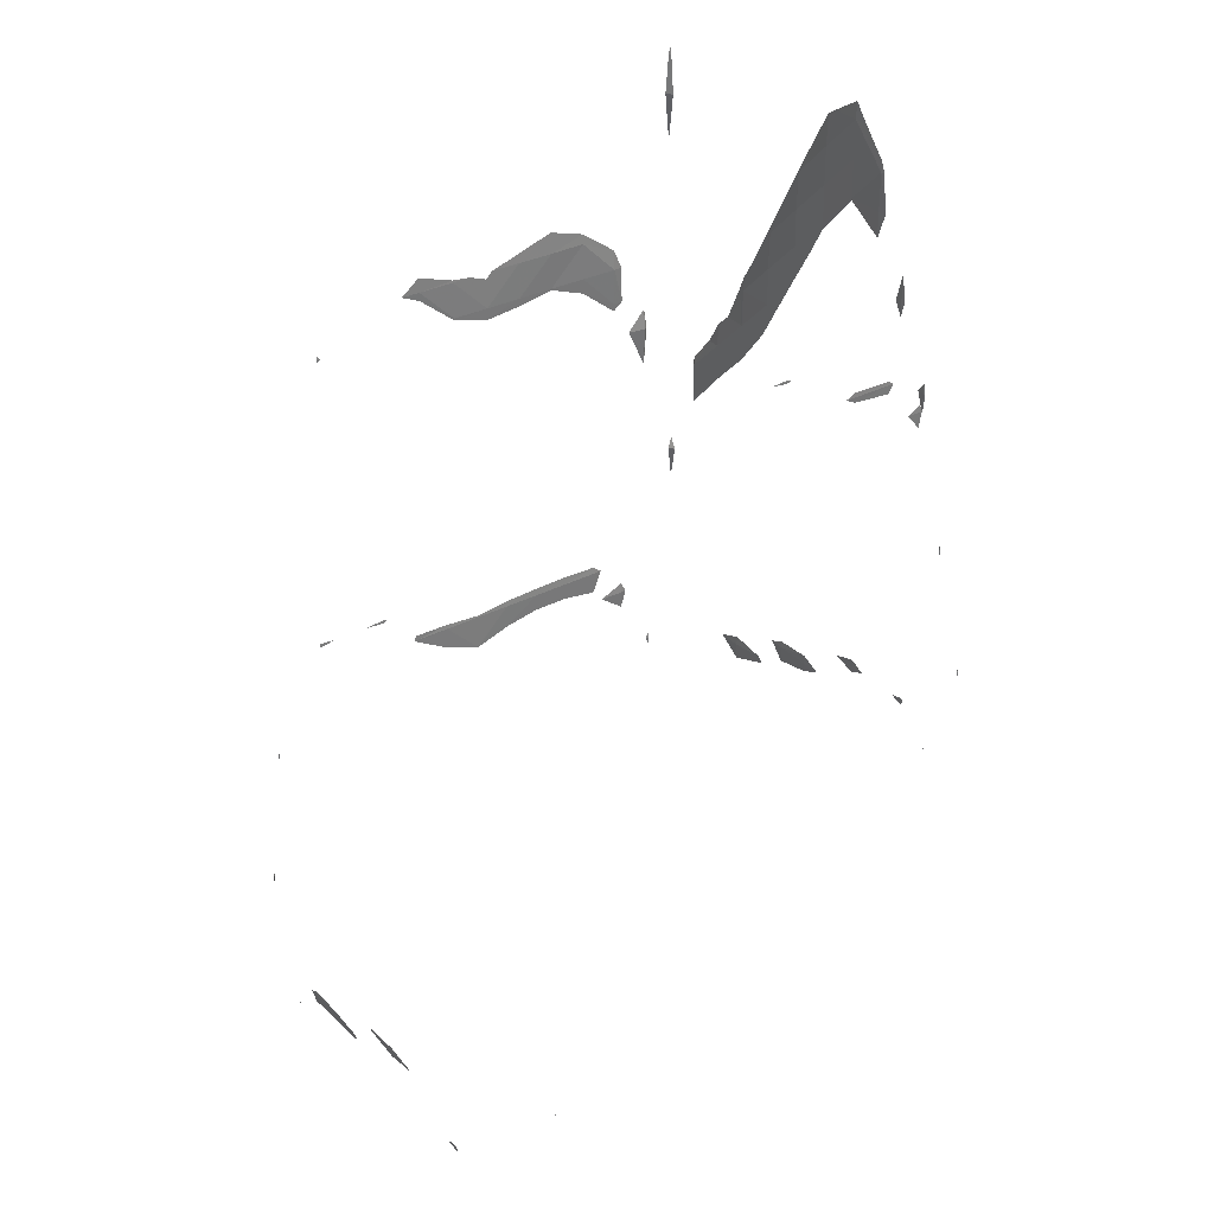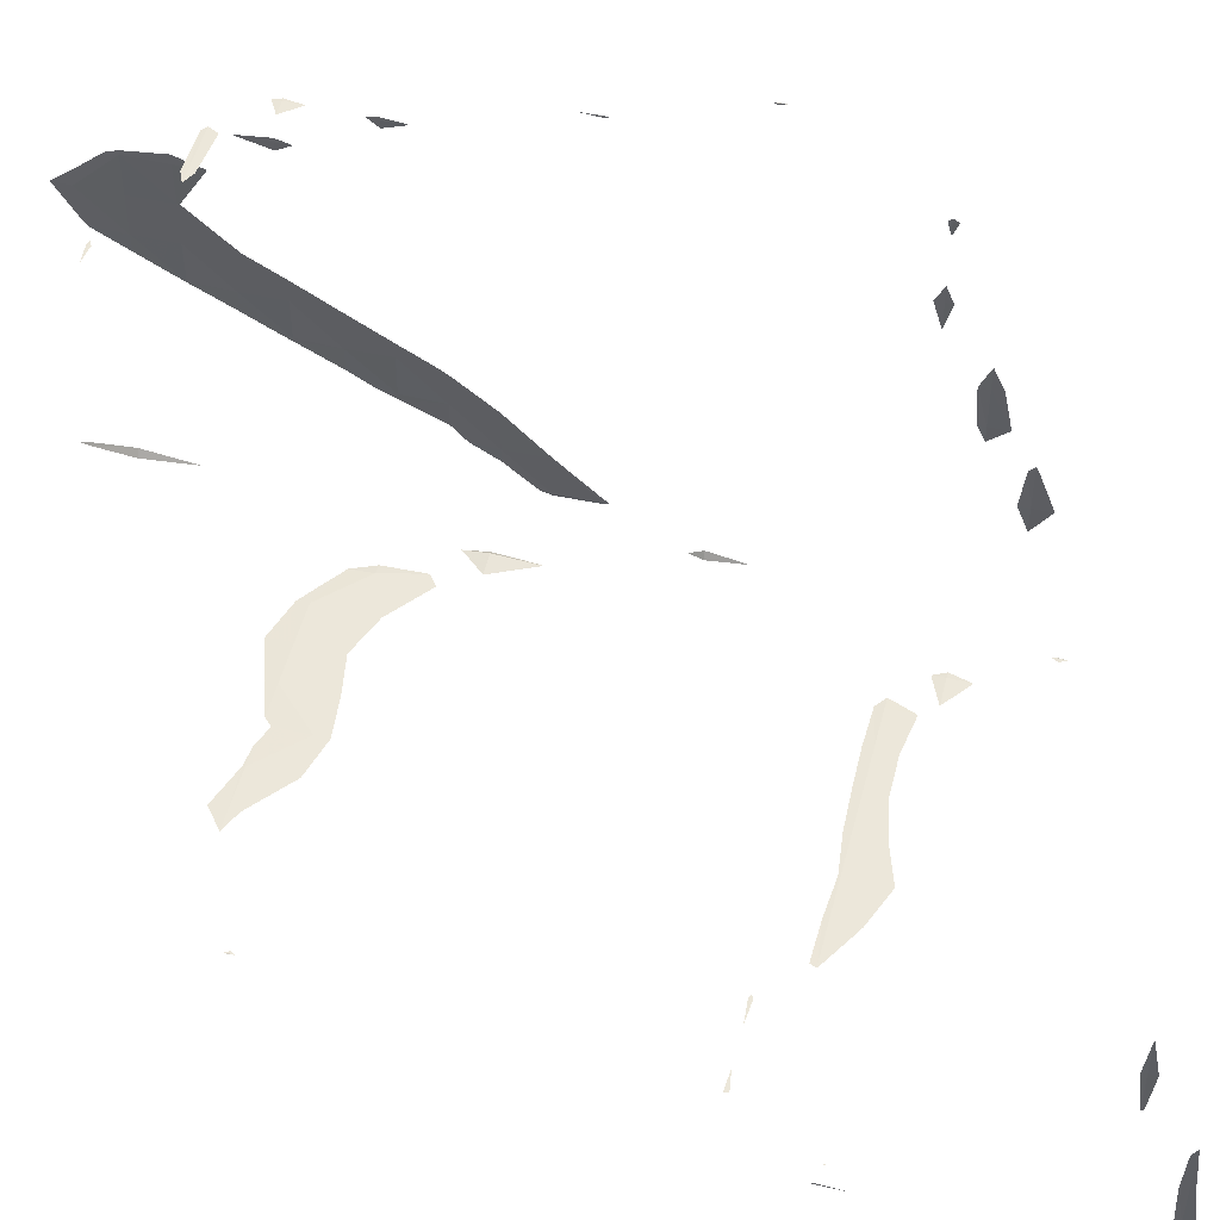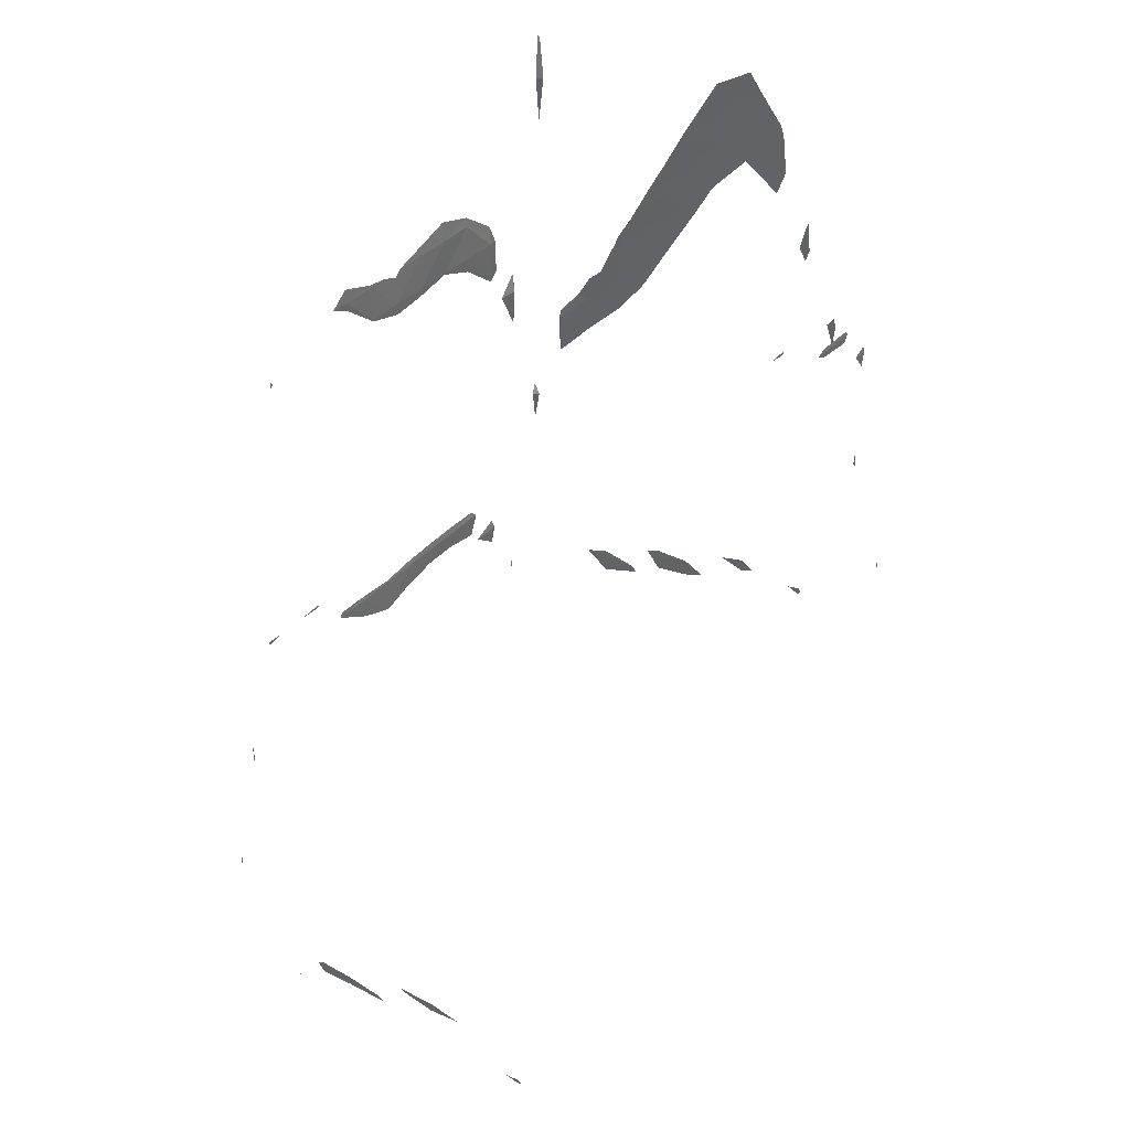
<metadata>
{"format":"obj","ext":"obj","renderer":"f3d","projection":"perspective","resolution":1024,"background":"white","views":[{"elev":32.9,"azim":-35.5,"up":"+Y"},{"elev":50.7,"azim":-75.7,"up":"+Z"},{"elev":37.8,"azim":-53.2,"up":"+Y"}]}
</metadata>
<code>
v 120 39 124
v 120 39 123.9
v 120 38.99 124
v 120 39.02 124
v 120 39 124
v 120 39.77 125
v 120 40 125
v 120 40 124.8
v 120 40.13 125
v 120 40 126
v 120 39.9 126
v 120 40.17 126
v 120 40 127
v 120 39.98 127
v 120 40.11 127
v 120 40 127.2
v 120 40.94 128
v 120 41 128
v 120 41 128
v 120 41 128
v 120 41 129
v 120 40.83 129
v 120 41.11 129
v 120 41 129.9
v 120 40 132
v 120 40 131.6
v 120 39.95 132
v 120 40.08 132
v 120 40 132.1
v 121 41 121
v 121 41 121
v 121 40.79 121
v 121 41.22 121
v 121 41 121
v 121 46 122
v 121 46 122
v 121 45.34 122
v 121 46.06 122
v 121 46 122
v 120 39 124
v 120 40 125
v 120 40 126
v 120 40 127
v 120 41 128
v 120 41 129
v 120 40 132
v 121 43 135
v 121 43 135
v 121 42.97 135
v 121 43.03 135
v 121 43 135
v 121 41 121
v 122 46 121
v 122 46 121
v 122 45.97 121
v 122 46.03 121
v 121 46 122
v 122 46 121
v 121 43 135
v 122 46 121
v 123 48 121
v 123 48 121
v 123 47.92 121
v 123 48.03 121
v 123 48 121
v 123 57 122
v 123 57 122
v 123 56.91 122
v 123 57.11 122
v 123 57 122
v 123.5 48 121
v 123.1 57 122
v 124.4 48 121
v 125 48 121
v 125 47.95 121
v 125 48.04 121
v 125 48 121
v 125.9 47 121
v 126 47 121
v 126 46.95 121
v 125.1 48 121
v 126 47.15 121
v 126 47 121
v 125.5 58 122
v 126 58 122
v 126 57.77 122
v 126 58.4 122
v 126 58 122
v 127 47 121
v 127 46.36 121
v 127 47.13 121
v 127 47 121
v 126.9 57 122
v 127 57 122
v 127 56.94 122
v 127 58 122
v 127 58.06 122
v 127 57 122
v 127 58 122
v 128 46 121
v 128 46 121
v 128 46 121
v 128 47 121
v 128 47.05 121
v 128 46 121
v 128 47 121
v 128 57 122
v 128 56.67 122
v 127.5 58 122
v 128 57.82 122
v 128 57 122
v 127.6 60 134
v 128 60 134
v 128 59.95 134
v 128 60.04 134
v 128 60 134
v 128 46 121
v 129 46.32 121
v 129 47 121
v 129 47.17 121
v 129 47 121
v 129 57 122
v 129 56.78 122
v 128.2 58 122
v 129 58 122
v 129 58.26 122
v 129 57 122
v 129 58 122
v 128.1 60 134
v 130 47 121
v 130 46.5 121
v 130 47.21 121
v 130 47 121
v 130 57 122
v 130 56.96 122
v 130 58 122
v 130 58.58 122
v 130 57 122
v 130 58 122
v 129.7 59 134
v 130 59 134
v 130 58.86 134
v 130 59.11 134
v 130 59 134
v 131 47 121
v 131 46.51 121
v 131 47.23 121
v 131 47 121
v 131 57 122
v 131 56.58 122
v 131 58 122
v 131 58.28 122
v 131 57 122
v 131 58 122
v 131 59 134
v 131 58.78 134
v 131 59.1 134
v 131 59 134
v 132 47 121
v 132 46.36 121
v 132 47.2 121
v 132 47 121
v 131.7 56 122
v 132 56 122
v 132 55.79 122
v 132 57 122
v 131.4 58 122
v 132 57.55 122
v 132 56 122
v 132 57 122
v 131.7 58 134
v 132 58 134
v 132 57.59 134
v 131.1 59 134
v 132 58.19 134
v 132 58 134
v 132.3 46 121
v 133 46 121
v 133 45.48 121
v 132.3 47 121
v 133 46.3 121
v 133 46 121
v 133 54 122
v 133 54 122
v 133 53.93 122
v 132.5 55 122
v 133 55 122
v 132.3 56 122
v 133 55.57 122
v 132.2 57 122
v 133 54 122
v 133 55 122.1
v 133 61 123
v 133 61 123
v 133 60.73 123
v 132.9 62 123
v 133 62 122.9
v 133 63 123
v 133 63 123
v 133 63.26 123
v 133 61 123
v 133 62 123.2
v 133 63 123.1
v 132.1 58 134
v 133.9 44 121
v 134 44 121
v 134 43.83 121
v 134 44.18 121
v 133.2 46 121
v 134 44 121
v 133.9 51 122
v 134 51 122
v 134 50.09 122
v 134 51.33 122
v 133 54 122
v 133.1 55 122
v 134 51 122.2
v 134 53 123
v 134 53 123
v 134 52.89 123
v 134 54 122.9
v 134 54 123
v 134 54.27 123
v 133 61 123
v 133.1 62 123
v 133 63 123
v 134 53 123.1
v 134 53.99 124
v 134 54 124
v 134 55 123.6
v 134 55 124
v 134 55.65 124
v 134 54 124
v 134 55 125
v 134 55 125
v 134 56 124.4
v 134 56 125
v 134 57 125
v 134 57 124.8
v 134 57.38 125
v 134 55 125
v 134 56 125.8
v 134 56.34 126
v 134 57 126
v 134 58 125.4
v 134 58 126
v 134 59 126
v 134 59 125.9
v 134 59.2 126
v 134 57 126.4
v 134 58 127
v 134 58.08 127
v 134 59 127
v 134 60 126.4
v 134 60 127
v 134 61 127
v 134 61 127
v 134 61.06 127
v 134 59 127.5
v 134 59.83 128
v 134 60 128
v 134 61 128
v 134 62 127.5
v 134 62 128
v 134 62.84 128
v 134 60 128.2
v 134 60.94 129
v 134 61 129
v 134 62 129
v 134 63 128.3
v 134 63 129
v 134 63.45 129
v 134 61 130
v 134 60.33 130
v 134 62 130
v 134 62.27 130
v 134 63 129.4
v 134 59 131
v 134 59 130.8
v 134 58.65 131
v 134 59.8 131
v 134 61 130.2
v 134 62 130.1
v 134 57 132
v 134 57 131.8
v 134 56.45 132
v 134 57.26 132
v 134 59 131.1
v 134 53 133
v 134 53 133
v 134 52.87 133
v 134 53.46 133
v 134 57 132.1
v 134 50 134
v 134 50 134
v 134 49.77 134
v 134 50.08 134
v 134 53 133
v 134 50 134
v 134 44 121
v 134 51 122
v 134 53 123
v 134 54 123
v 135 45 124
v 135 45 123.3
v 135 44.54 124
v 135 45.27 124
v 134 54 124
v 134 55 124
v 135 45 125
v 135 44.92 125
v 135 45.14 125
v 134 55 125
v 134 56 125
v 134 57 125
v 135 45 125.2
v 135 45.54 126
v 135 46 126
v 135 46 125.6
v 135 46.19 126
v 134 57 126
v 134 58 126
v 134 59 126
v 135 46 127
v 135 45.74 127
v 135 46.25 127
v 134 59 127
v 134 60 127
v 134 61 127
v 135 46 127.6
v 134 60 128
v 134 61 128
v 134 62 128
v 135 47 129
v 135 47 128.3
v 135 46.83 129
v 135 47.21 129
v 134 61 129
v 134 62 129
v 134 63 129
v 135 47 129.4
v 134 61 130
v 134 62 130
v 135 47 131
v 135 47 130.7
v 135 46.87 131
v 135 47.09 131
v 134 59 131
v 135 46 132
v 135 46 132
v 135 45.98 132
v 135 47 131.1
v 135 46.02 132
v 134 57 132
v 135 46 132
v 134 53 133
v 134 50 134
v 135 45 124
v 135 45 125
v 135 46 126
v 135 46 127
v 135 47 129
v 135 47 131
v 135 46 132
f 3 2 1
f 4 1 2
f 5 3 1
f 8 7 6
f 4 5 1
f 9 7 8
f 6 7 10
f 6 10 11
f 7 9 12
f 7 12 10
f 11 10 13
f 11 13 14
f 10 12 15
f 10 15 13
f 16 14 13
f 19 18 17
f 15 16 13
f 20 18 19
f 17 18 21
f 17 21 22
f 18 20 23
f 18 23 21
f 24 22 21
f 24 21 23
f 27 26 25
f 28 25 26
f 29 27 25
f 29 25 28
f 32 31 30
f 33 30 31
f 34 32 30
f 34 30 33
f 37 36 35
f 38 35 36
f 39 37 35
f 39 35 38
f 3 40 2
f 40 4 2
f 5 40 3
f 4 40 5
f 8 6 41
f 41 9 8
f 11 42 41
f 11 41 6
f 42 12 9
f 42 9 41
f 14 43 42
f 14 42 11
f 43 15 12
f 43 12 42
f 16 43 14
f 15 43 16
f 19 17 44
f 44 20 19
f 22 45 44
f 22 44 17
f 45 23 20
f 45 20 44
f 24 45 22
f 45 24 23
f 27 46 26
f 46 28 26
f 29 46 27
f 46 29 28
f 49 48 47
f 50 47 48
f 51 49 47
f 51 47 50
f 32 52 31
f 52 33 31
f 55 54 53
f 56 53 54
f 34 52 32
f 52 34 33
f 36 37 57
f 53 58 55
f 53 56 58
f 36 57 38
f 39 57 37
f 57 39 38
f 49 59 48
f 59 50 48
f 51 59 49
f 59 51 50
f 55 60 54
f 60 56 54
f 63 62 61
f 64 61 62
f 58 60 55
f 60 58 56
f 65 63 61
f 65 61 64
f 68 67 66
f 69 66 67
f 70 68 66
f 70 66 69
f 63 71 62
f 71 64 62
f 65 71 63
f 71 65 64
f 68 72 67
f 72 69 67
f 70 72 68
f 72 70 69
f 75 74 73
f 76 73 74
f 77 75 73
f 77 73 76
f 80 79 78
f 81 74 75
f 82 78 79
f 81 76 74
f 83 80 78
f 75 77 81
f 78 82 83
f 81 77 76
f 86 85 84
f 87 84 85
f 88 86 84
f 88 84 87
f 90 89 79
f 90 79 80
f 82 79 89
f 82 89 91
f 92 90 80
f 92 80 83
f 83 82 91
f 83 91 92
f 95 94 93
f 85 86 93
f 94 85 93
f 96 85 94
f 87 85 96
f 87 96 97
f 98 95 93
f 98 93 86
f 88 98 86
f 99 98 88
f 88 87 97
f 88 97 99
f 102 101 100
f 89 90 100
f 101 89 100
f 103 89 101
f 91 89 103
f 91 103 104
f 105 102 100
f 105 100 90
f 92 105 90
f 106 105 92
f 92 91 104
f 92 104 106
f 108 107 94
f 108 94 95
f 107 110 109
f 96 107 109
f 94 107 96
f 109 97 96
f 111 108 95
f 111 95 98
f 99 109 110
f 111 99 110
f 98 99 111
f 109 99 97
f 114 113 112
f 115 112 113
f 116 114 112
f 116 112 115
f 102 117 101
f 101 117 118
f 119 101 118
f 103 101 119
f 104 103 119
f 104 119 120
f 105 117 102
f 121 118 117
f 105 121 117
f 106 121 105
f 106 104 120
f 106 120 121
f 123 122 107
f 123 107 108
f 125 124 110
f 107 125 110
f 122 125 107
f 126 124 125
f 127 123 108
f 127 108 111
f 111 110 124
f 128 111 124
f 127 111 128
f 128 124 126
f 114 129 113
f 129 115 113
f 116 129 114
f 129 116 115
f 131 130 119
f 131 119 118
f 120 119 130
f 120 130 132
f 133 131 118
f 133 118 121
f 121 120 132
f 121 132 133
f 135 134 122
f 135 122 123
f 122 136 125
f 134 136 122
f 126 125 136
f 126 136 137
f 138 135 123
f 138 123 127
f 139 127 128
f 139 138 127
f 128 126 137
f 128 137 139
f 142 141 140
f 143 140 141
f 144 142 140
f 144 140 143
f 146 145 130
f 146 130 131
f 132 130 145
f 132 145 147
f 148 146 131
f 148 131 133
f 133 132 147
f 133 147 148
f 150 149 134
f 150 134 135
f 134 151 136
f 149 151 134
f 137 136 151
f 137 151 152
f 153 150 135
f 153 135 138
f 154 138 139
f 154 153 138
f 139 137 152
f 139 152 154
f 156 155 141
f 156 141 142
f 143 141 155
f 143 155 157
f 158 156 142
f 158 142 144
f 144 143 157
f 144 157 158
f 160 159 145
f 160 145 146
f 147 145 159
f 147 159 161
f 162 160 146
f 162 146 148
f 148 147 161
f 148 161 162
f 165 164 163
f 149 150 163
f 164 149 163
f 166 149 164
f 166 168 167
f 151 166 167
f 149 166 151
f 167 152 151
f 169 165 163
f 169 163 150
f 153 169 150
f 170 169 153
f 154 167 168
f 170 154 168
f 153 154 170
f 167 154 152
f 173 172 171
f 174 155 156
f 175 171 172
f 174 157 155
f 176 173 171
f 156 158 174
f 171 175 176
f 174 158 157
f 179 178 177
f 180 159 160
f 181 177 178
f 180 161 159
f 182 179 177
f 160 162 180
f 177 181 182
f 180 162 161
f 185 184 183
f 187 186 183
f 187 183 184
f 188 164 165
f 189 186 187
f 190 166 164
f 190 164 188
f 190 168 166
f 191 185 183
f 191 183 186
f 191 186 192
f 165 169 188
f 186 189 192
f 188 169 170
f 188 170 190
f 190 170 168
f 195 194 193
f 197 196 193
f 197 193 194
f 199 198 196
f 199 196 197
f 200 198 199
f 201 195 193
f 201 193 196
f 201 196 202
f 202 196 198
f 202 198 203
f 203 198 200
f 173 204 172
f 204 175 172
f 176 204 173
f 204 176 175
f 207 206 205
f 208 205 206
f 179 209 178
f 209 181 178
f 210 207 205
f 210 205 208
f 182 209 179
f 209 182 181
f 213 212 211
f 214 211 212
f 185 215 184
f 216 187 184
f 216 184 215
f 216 189 187
f 217 213 211
f 217 211 214
f 220 219 218
f 185 191 215
f 219 221 218
f 222 218 221
f 222 221 223
f 216 191 192
f 191 216 215
f 216 192 189
f 195 224 194
f 225 197 194
f 225 194 224
f 226 199 197
f 226 197 225
f 226 200 199
f 227 220 218
f 229 228 227
f 218 229 227
f 222 229 218
f 222 223 230
f 231 222 230
f 229 222 231
f 232 231 230
f 201 224 195
f 224 201 202
f 224 202 225
f 225 202 203
f 225 203 226
f 226 203 200
f 233 228 229
f 235 234 233
f 229 235 233
f 231 235 229
f 231 232 236
f 237 231 236
f 235 231 237
f 239 238 237
f 239 237 236
f 240 238 239
f 241 234 235
f 241 235 237
f 241 237 242
f 244 243 242
f 237 244 242
f 238 244 237
f 238 240 245
f 246 238 245
f 244 238 246
f 248 247 246
f 248 246 245
f 249 247 248
f 250 243 244
f 250 244 246
f 250 246 251
f 253 252 251
f 246 253 251
f 247 253 246
f 247 249 254
f 255 247 254
f 253 247 255
f 257 256 255
f 257 255 254
f 258 256 257
f 259 252 253
f 261 260 259
f 253 261 259
f 255 261 253
f 262 255 256
f 261 255 262
f 256 258 263
f 264 256 263
f 262 256 264
f 265 264 263
f 266 260 261
f 268 267 266
f 261 268 266
f 262 268 261
f 269 262 264
f 268 262 269
f 264 265 270
f 271 264 270
f 269 264 271
f 272 271 270
f 267 268 273
f 267 273 274
f 275 268 269
f 273 268 275
f 271 277 276
f 275 271 276
f 269 271 275
f 277 271 272
f 280 279 278
f 281 278 279
f 282 274 273
f 282 273 275
f 282 275 283
f 283 275 276
f 286 285 284
f 287 284 285
f 288 280 278
f 288 278 281
f 291 290 289
f 292 289 290
f 293 286 284
f 293 284 287
f 296 295 294
f 297 294 295
f 298 291 289
f 298 289 292
f 299 296 294
f 299 294 297
f 207 300 206
f 300 208 206
f 210 300 207
f 300 210 208
f 213 301 212
f 301 214 212
f 217 301 213
f 301 217 214
f 220 302 219
f 303 221 219
f 303 219 302
f 303 223 221
f 306 305 304
f 307 304 305
f 227 302 220
f 302 227 228
f 308 302 228
f 303 302 308
f 309 230 223
f 303 309 223
f 308 309 303
f 309 232 230
f 306 304 310
f 306 310 311
f 304 307 312
f 304 312 310
f 233 308 228
f 308 233 234
f 313 308 234
f 309 308 313
f 314 236 232
f 309 314 232
f 313 314 309
f 315 239 236
f 315 236 314
f 315 240 239
f 316 311 310
f 319 318 317
f 312 316 310
f 320 318 319
f 241 313 234
f 313 241 242
f 313 242 314
f 314 242 243
f 321 314 243
f 315 314 321
f 322 245 240
f 315 322 240
f 321 322 315
f 323 248 245
f 323 245 322
f 323 249 248
f 317 318 324
f 317 324 325
f 318 320 326
f 318 326 324
f 250 321 243
f 321 250 251
f 321 251 322
f 322 251 252
f 327 322 252
f 323 322 327
f 328 254 249
f 323 328 249
f 327 328 323
f 329 257 254
f 329 254 328
f 329 258 257
f 330 325 324
f 330 324 326
f 259 327 252
f 327 259 260
f 331 327 260
f 328 327 331
f 328 332 329
f 328 331 332
f 333 263 258
f 329 333 258
f 332 333 329
f 333 265 263
f 336 335 334
f 337 334 335
f 266 331 260
f 331 266 267
f 338 331 267
f 332 331 338
f 332 339 333
f 332 338 339
f 340 270 265
f 333 340 265
f 339 340 333
f 340 272 270
f 341 336 334
f 341 334 337
f 274 342 338
f 274 338 267
f 338 343 339
f 338 342 343
f 343 276 277
f 340 343 277
f 339 343 340
f 340 277 272
f 346 345 344
f 347 344 345
f 280 348 279
f 348 281 279
f 282 342 274
f 342 282 283
f 342 283 343
f 343 283 276
f 351 350 349
f 346 344 352
f 350 353 349
f 352 344 347
f 286 354 285
f 354 287 285
f 288 348 280
f 348 288 281
f 355 351 349
f 355 349 353
f 291 356 290
f 356 292 290
f 293 354 286
f 354 293 287
f 296 357 295
f 357 297 295
f 298 356 291
f 356 298 292
f 299 357 296
f 357 299 297
f 306 358 305
f 358 307 305
f 311 359 358
f 311 358 306
f 359 312 307
f 359 307 358
f 316 359 311
f 312 359 316
f 319 317 360
f 360 320 319
f 325 361 360
f 325 360 317
f 361 326 320
f 361 320 360
f 330 361 325
f 361 330 326
f 336 362 335
f 362 337 335
f 341 362 336
f 362 341 337
f 346 363 345
f 363 347 345
f 351 364 350
f 352 363 346
f 353 350 364
f 363 352 347
f 355 364 351
f 364 355 353

</code>
